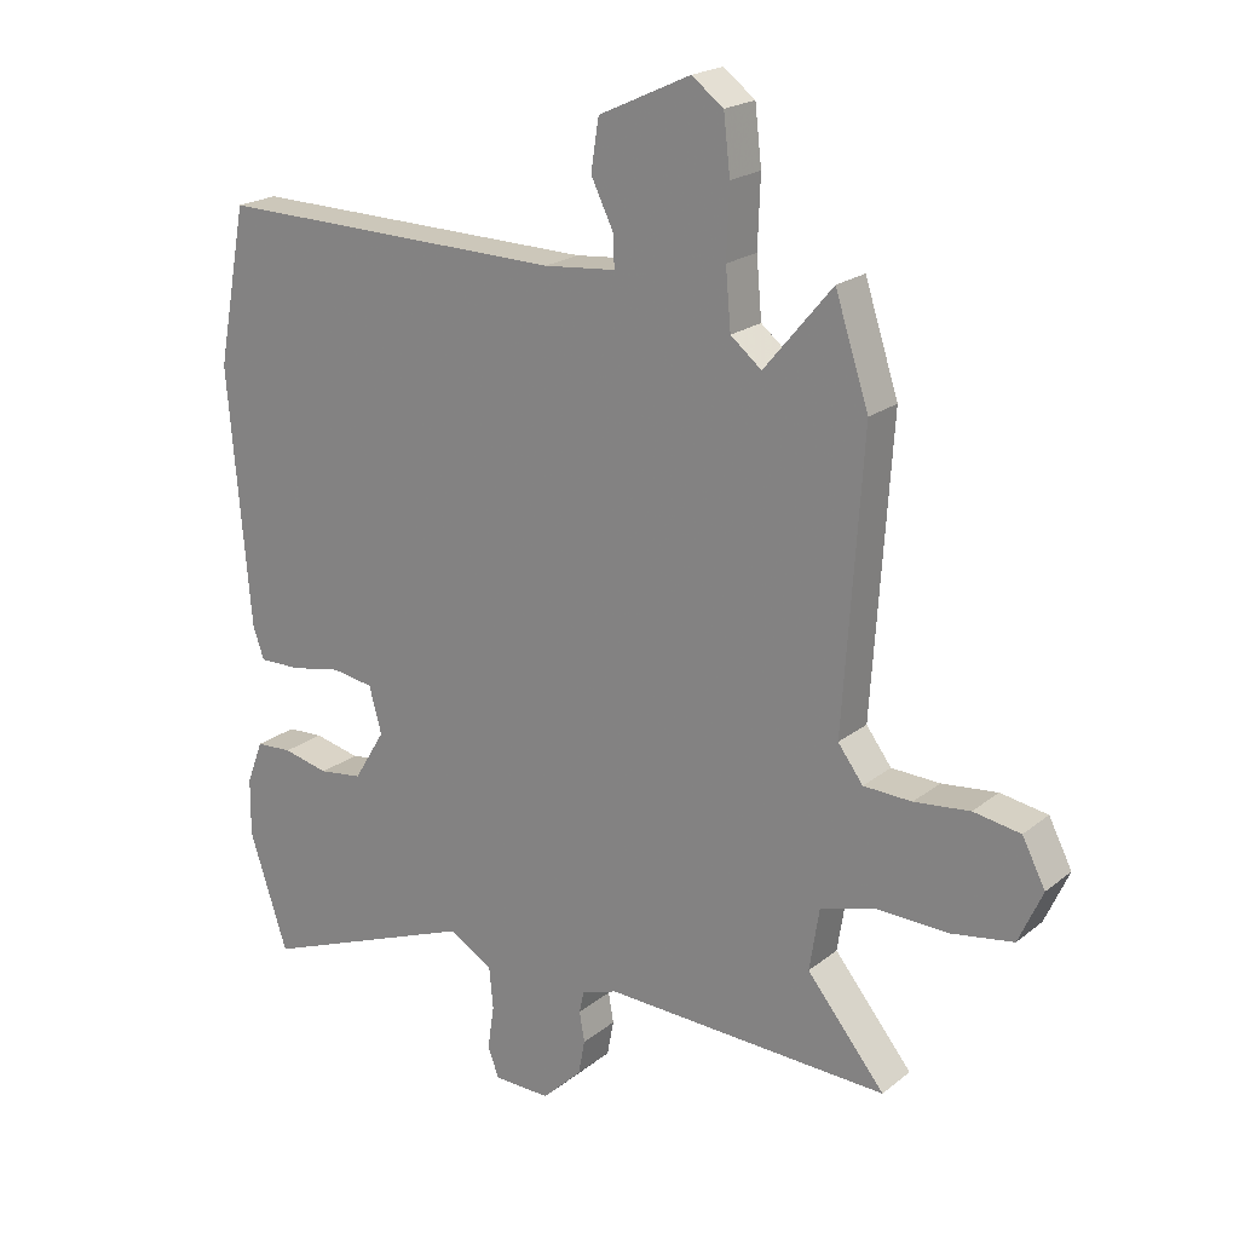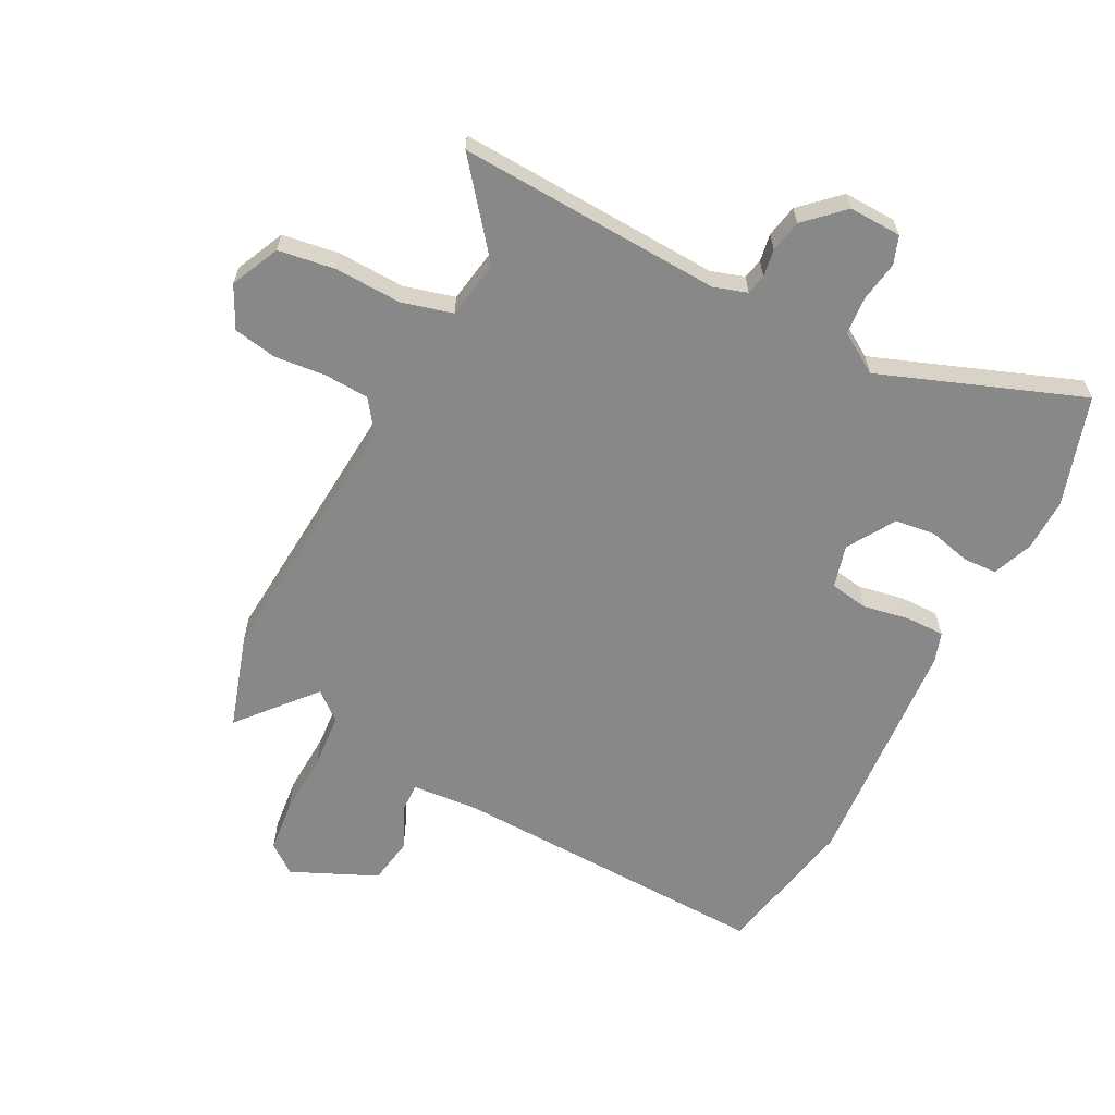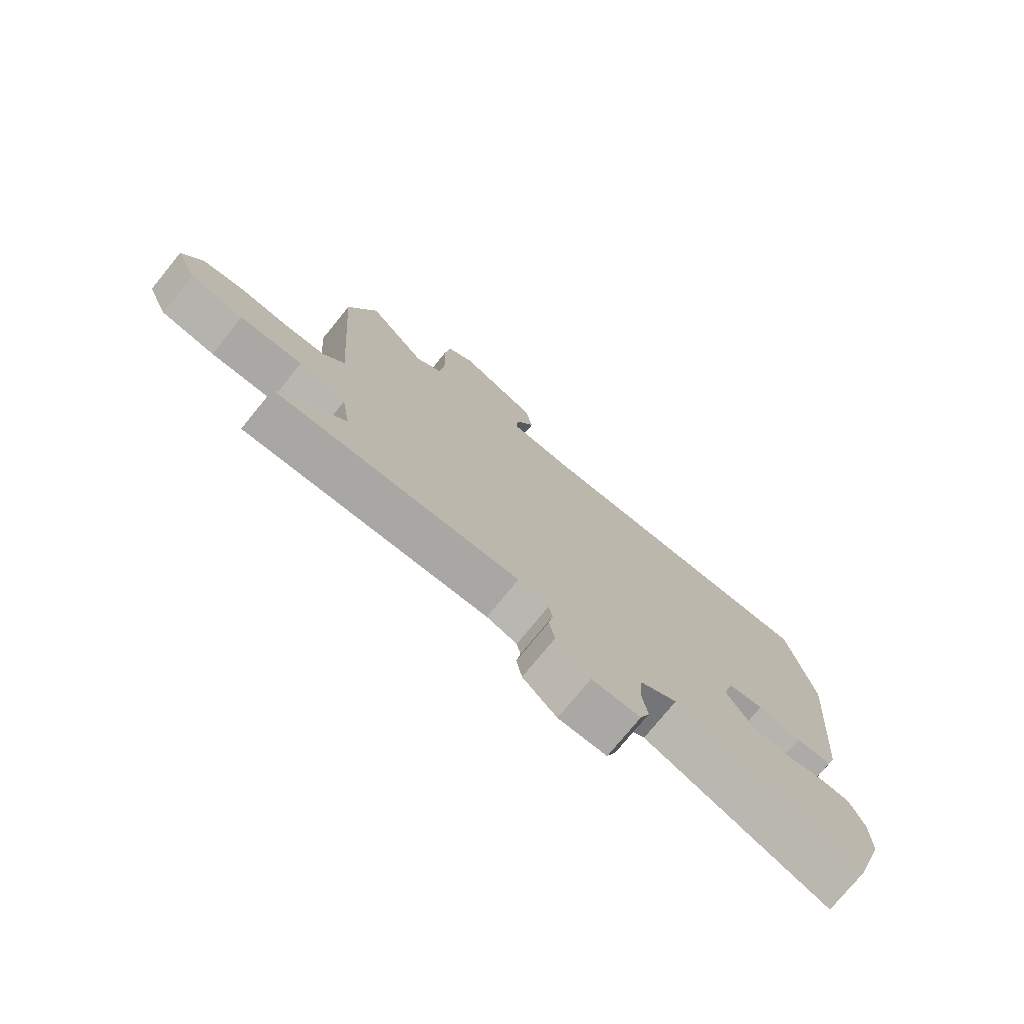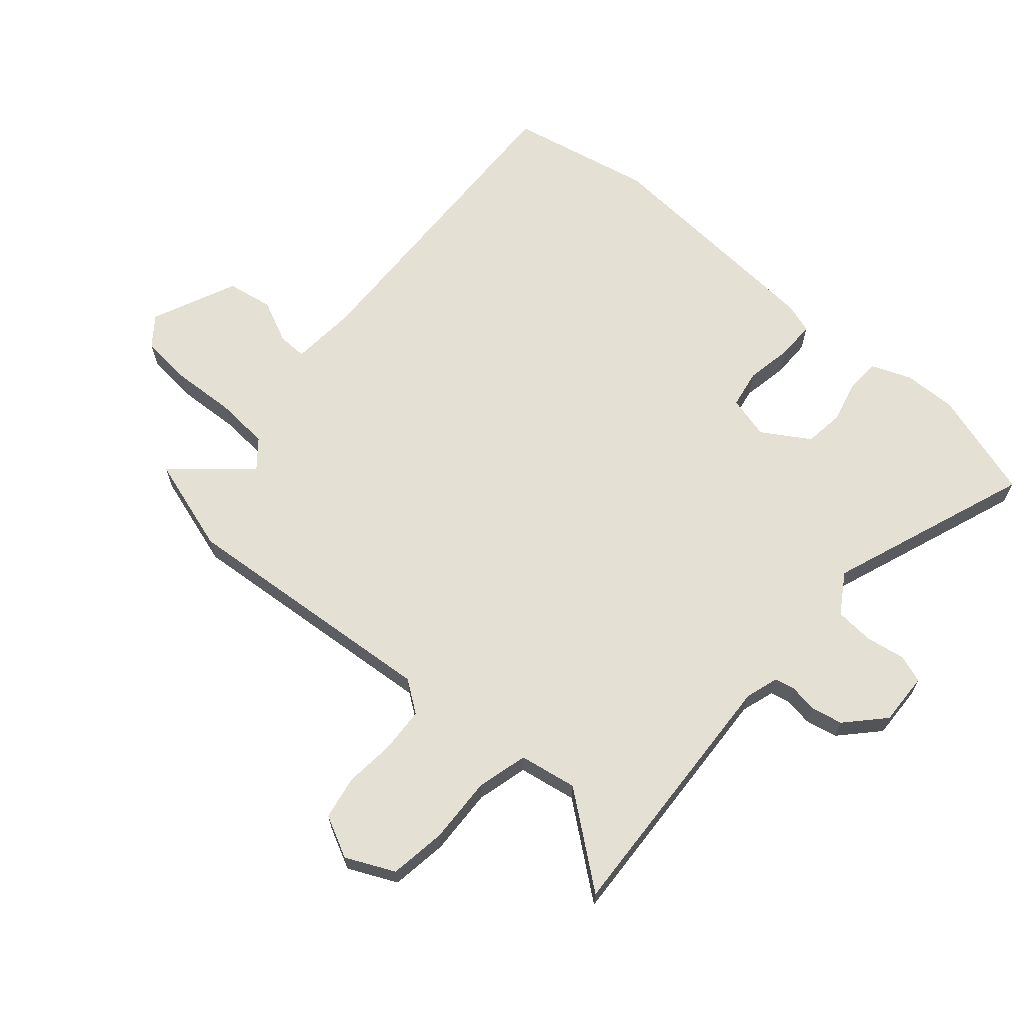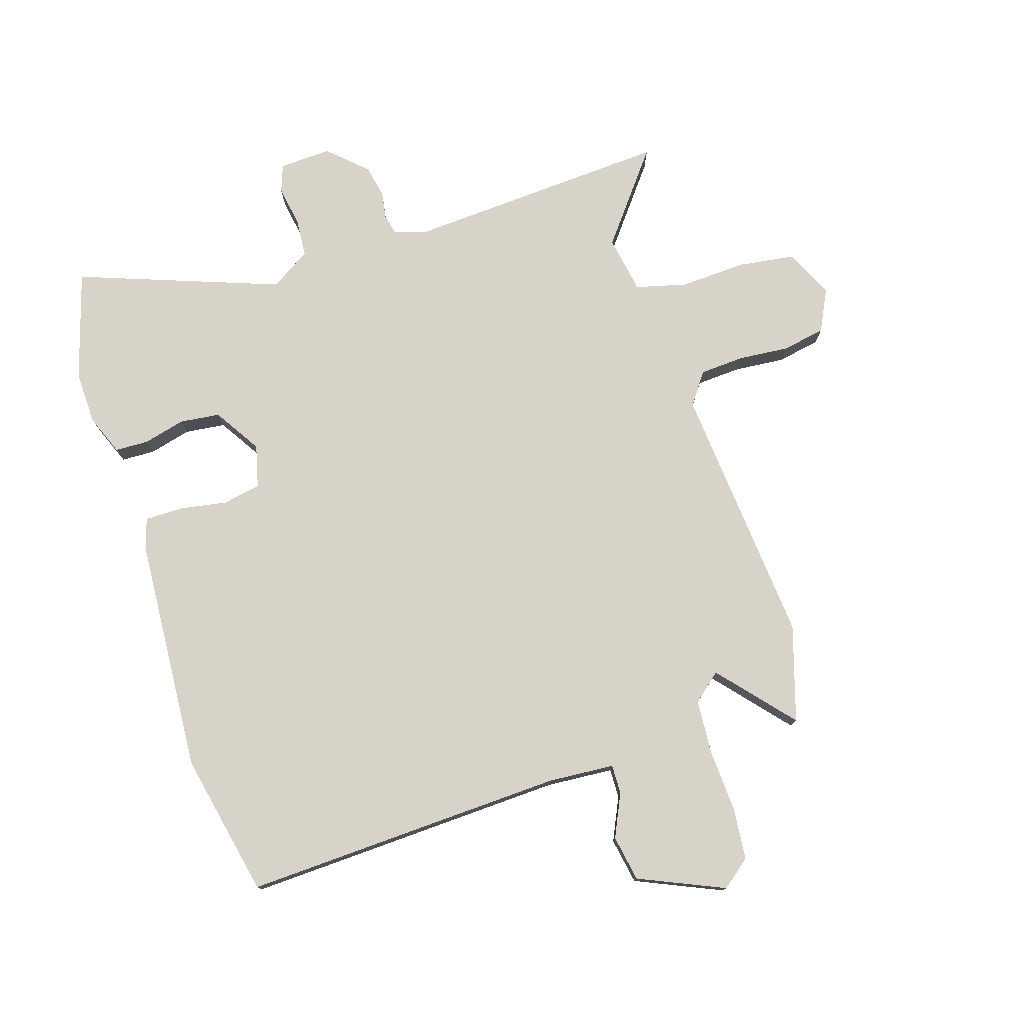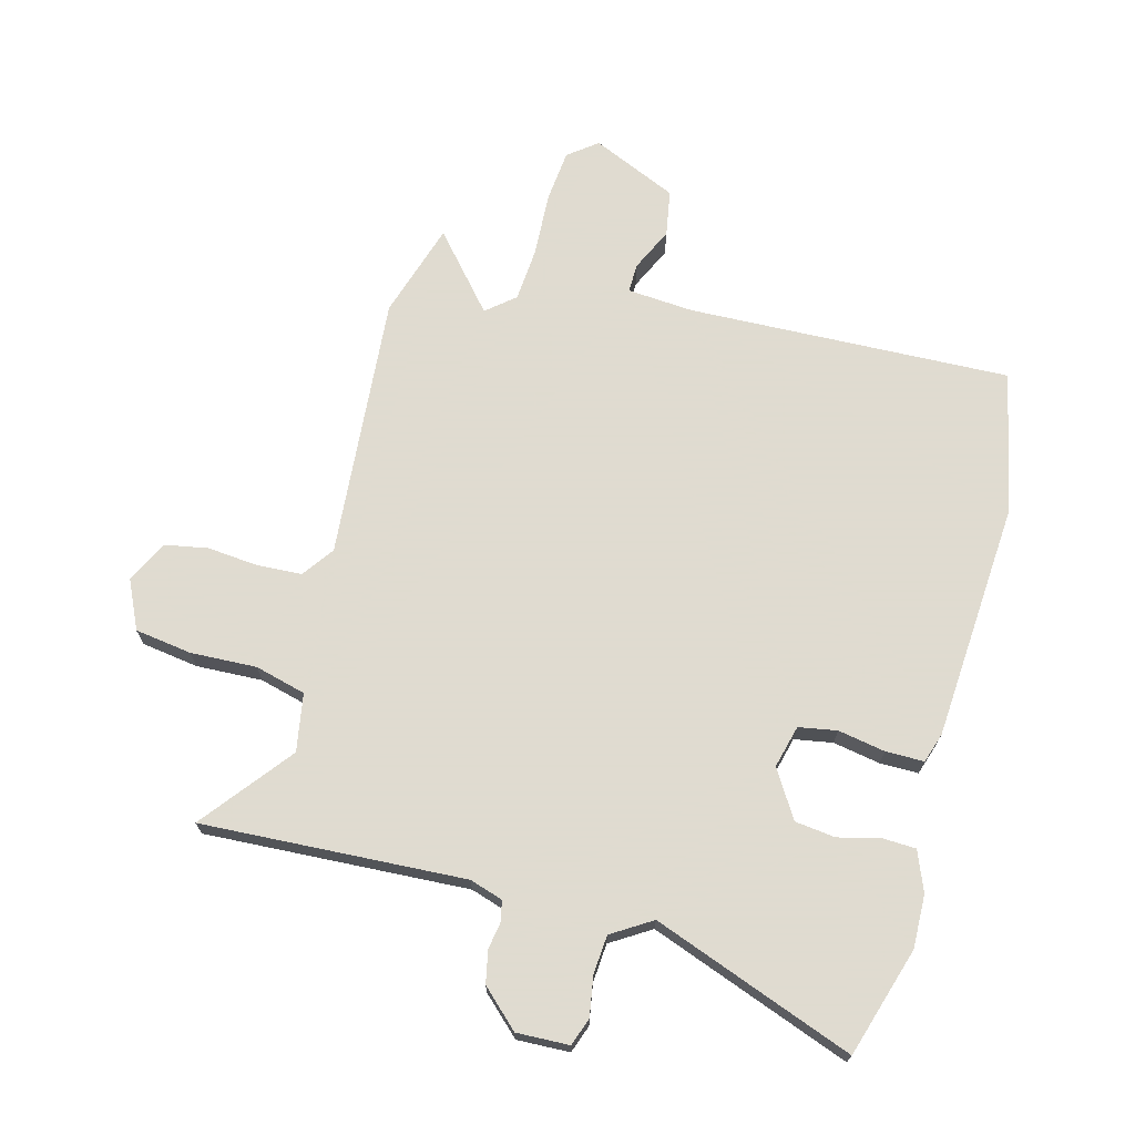
<metadata>
{"format":"obj","ext":"obj","renderer":"f3d","projection":"perspective","resolution":1024,"background":"white","views":[{"elev":20.6,"azim":35.6,"up":"+Z"},{"elev":-62.8,"azim":152.1,"up":"+Y"},{"elev":-75.9,"azim":140.8,"up":"+Z"},{"elev":65.8,"azim":130.0,"up":"+Y"},{"elev":77.1,"azim":-18.7,"up":"+Y"},{"elev":70.2,"azim":-165.9,"up":"+Y"}]}
</metadata>
<code>
v -0.536 0.07 0.312
v -0.491 0.07 0.549
v 0.039 0.07 0.538
v 0.148 0.07 0.548
v 0.146 0.07 0.596
v 0.112 0.07 0.666
v 0.124 0.07 0.742
v 0.263 0.07 0.806
v 0.311 0.07 0.77
v 0.321 0.07 0.684
v 0.317 0.07 0.58
v 0.325 0.07 0.491
v 0.372 0.07 0.453
v 0.475 0.07 0.576
v 0.526 0.07 0.42
v 0.497 0.07 -0.014
v 0.535 0.07 -0.065
v 0.608 0.07 -0.068
v 0.692 0.07 -0.059
v 0.763 0.07 -0.071
v 0.798 0.07 -0.139
v 0.762 0.07 -0.219
v 0.669 0.07 -0.234
v 0.56 0.07 -0.231
v 0.477 0.07 -0.254
v 0.462 0.07 -0.349
v 0.58 0.07 -0.494
v 0.148 0.07 -0.477
v 0.094 0.07 -0.495
v 0.087 0.07 -0.528
v 0.095 0.07 -0.573
v 0.085 0.07 -0.626
v 0.025 0.07 -0.684
v -0.061 0.07 -0.682
v -0.078 0.07 -0.637
v -0.068 0.07 -0.571
v -0.074 0.07 -0.508
v -0.14 0.07 -0.468
v -0.469 0.07 -0.595
v -0.527 0.07 -0.417
v -0.526 0.07 -0.33
v -0.501 0.07 -0.264
v -0.446 0.07 -0.261
v -0.377 0.07 -0.277
v -0.311 0.07 -0.268
v -0.264 0.07 -0.19
v -0.283 0.07 -0.12
v -0.346 0.07 -0.11
v -0.423 0.07 -0.125
v -0.486 0.07 -0.126
v -0.503 0.07 -0.077
v -0.536 0 0.312
v -0.491 0 0.549
v 0.039 0 0.538
v 0.148 0 0.548
v 0.146 0 0.596
v 0.112 0 0.666
v 0.124 0 0.742
v 0.263 0 0.806
v 0.311 0 0.77
v 0.321 0 0.684
v 0.317 0 0.58
v 0.325 0 0.491
v 0.372 0 0.453
v 0.475 0 0.576
v 0.526 0 0.42
v 0.497 0 -0.014
v 0.535 0 -0.065
v 0.608 0 -0.068
v 0.692 0 -0.059
v 0.763 0 -0.071
v 0.798 0 -0.139
v 0.762 0 -0.219
v 0.669 0 -0.234
v 0.56 0 -0.231
v 0.477 0 -0.254
v 0.462 0 -0.349
v 0.58 0 -0.494
v 0.148 0 -0.477
v 0.094 0 -0.495
v 0.087 0 -0.528
v 0.095 0 -0.573
v 0.085 0 -0.626
v 0.025 0 -0.684
v -0.061 0 -0.682
v -0.078 0 -0.637
v -0.068 0 -0.571
v -0.074 0 -0.508
v -0.14 0 -0.468
v -0.469 0 -0.595
v -0.527 0 -0.417
v -0.526 0 -0.33
v -0.501 0 -0.264
v -0.446 0 -0.261
v -0.377 0 -0.277
v -0.311 0 -0.268
v -0.264 0 -0.19
v -0.283 0 -0.12
v -0.346 0 -0.11
v -0.423 0 -0.125
v -0.486 0 -0.126
v -0.503 0 -0.077
f 1 2 3
f 51 1 3
f 50 51 3
f 49 50 3
f 48 49 3
f 47 48 3 4
f 46 47 4
f 42 43 44
f 41 42 44
f 40 41 44
f 39 40 44
f 38 39 44
f 37 38 44 45
f 34 35 36
f 33 34 36
f 32 33 36
f 31 32 36
f 30 31 36
f 29 30 36 37
f 37 45 46
f 29 37 46
f 28 29 46
f 22 23 24
f 21 22 24
f 20 21 24
f 19 20 24
f 18 19 24
f 17 18 24 25
f 16 17 25
f 16 25 26
f 15 16 26
f 14 15 26
f 13 14 26
f 9 10 11
f 8 9 11
f 7 8 11
f 6 7 11
f 5 6 11
f 4 5 11 12
f 12 13 26
f 4 12 26
f 46 4 26
f 26 27 28 46
f 54 53 52
f 54 52 102
f 54 102 101
f 54 101 100
f 54 100 99
f 55 54 99 98
f 55 98 97
f 95 94 93
f 95 93 92
f 95 92 91
f 95 91 90
f 95 90 89
f 96 95 89 88
f 87 86 85
f 87 85 84
f 87 84 83
f 87 83 82
f 87 82 81
f 88 87 81 80
f 97 96 88
f 97 88 80
f 97 80 79
f 75 74 73
f 75 73 72
f 75 72 71
f 75 71 70
f 75 70 69
f 76 75 69 68
f 76 68 67
f 77 76 67
f 77 67 66
f 77 66 65
f 77 65 64
f 62 61 60
f 62 60 59
f 62 59 58
f 62 58 57
f 62 57 56
f 63 62 56 55
f 77 64 63
f 77 63 55
f 77 55 97
f 97 79 78 77
f 1 52 53 2
f 2 53 54 3
f 3 54 55 4
f 4 55 56 5
f 5 56 57 6
f 6 57 58 7
f 7 58 59 8
f 8 59 60 9
f 9 60 61 10
f 10 61 62 11
f 11 62 63 12
f 12 63 64 13
f 13 64 65 14
f 14 65 66 15
f 15 66 67 16
f 16 67 68 17
f 17 68 69 18
f 18 69 70 19
f 19 70 71 20
f 20 71 72 21
f 21 72 73 22
f 22 73 74 23
f 23 74 75 24
f 24 75 76 25
f 25 76 77 26
f 26 77 78 27
f 27 78 79 28
f 28 79 80 29
f 29 80 81 30
f 30 81 82 31
f 31 82 83 32
f 32 83 84 33
f 33 84 85 34
f 34 85 86 35
f 35 86 87 36
f 36 87 88 37
f 37 88 89 38
f 38 89 90 39
f 39 90 91 40
f 40 91 92 41
f 41 92 93 42
f 42 93 94 43
f 43 94 95 44
f 44 95 96 45
f 45 96 97 46
f 46 97 98 47
f 47 98 99 48
f 48 99 100 49
f 49 100 101 50
f 50 101 102 51
f 51 102 52 1

</code>
